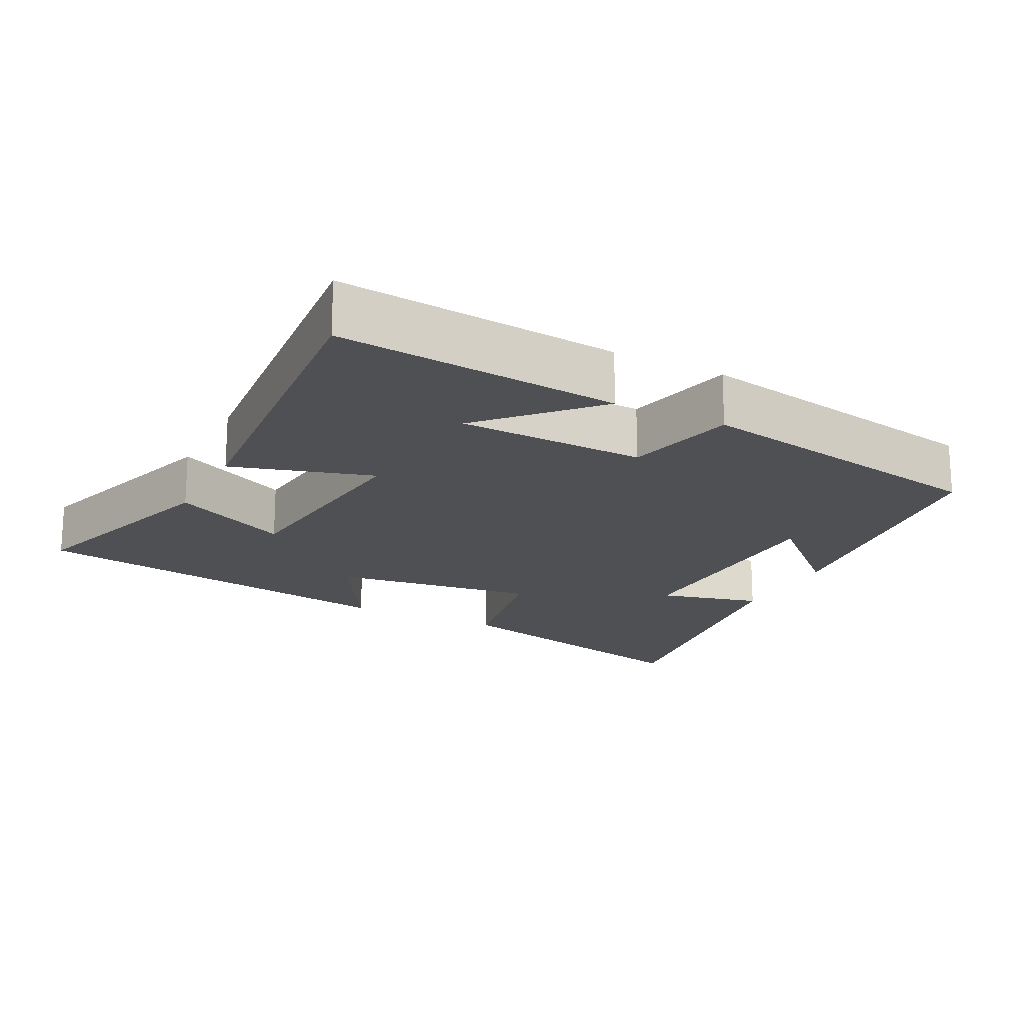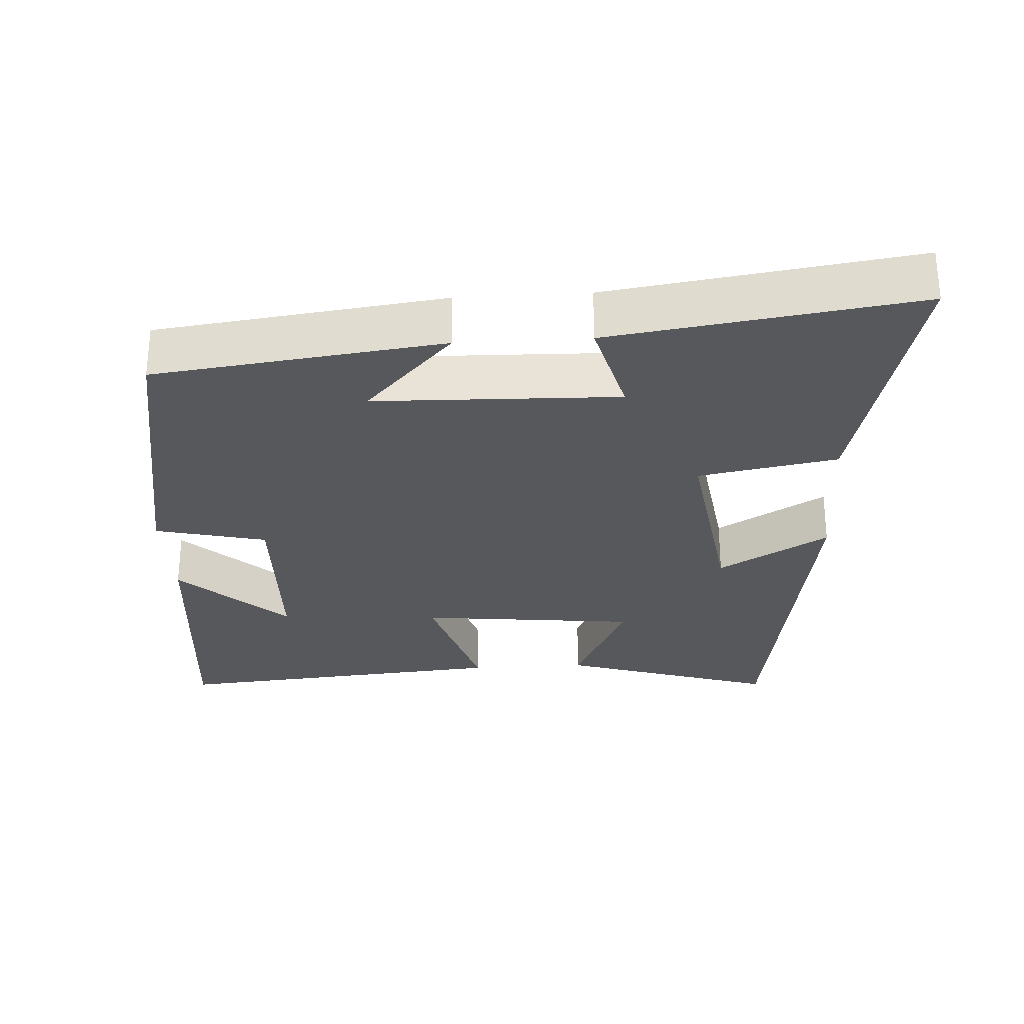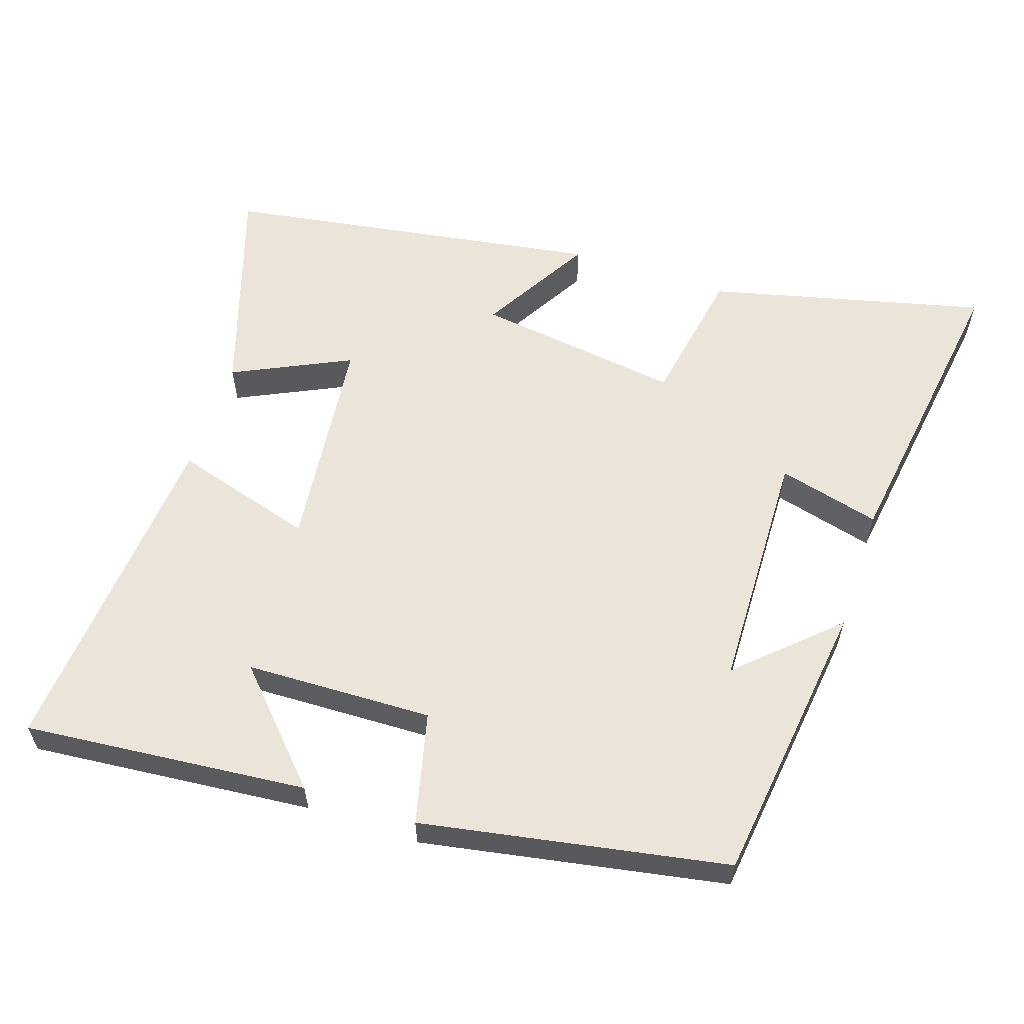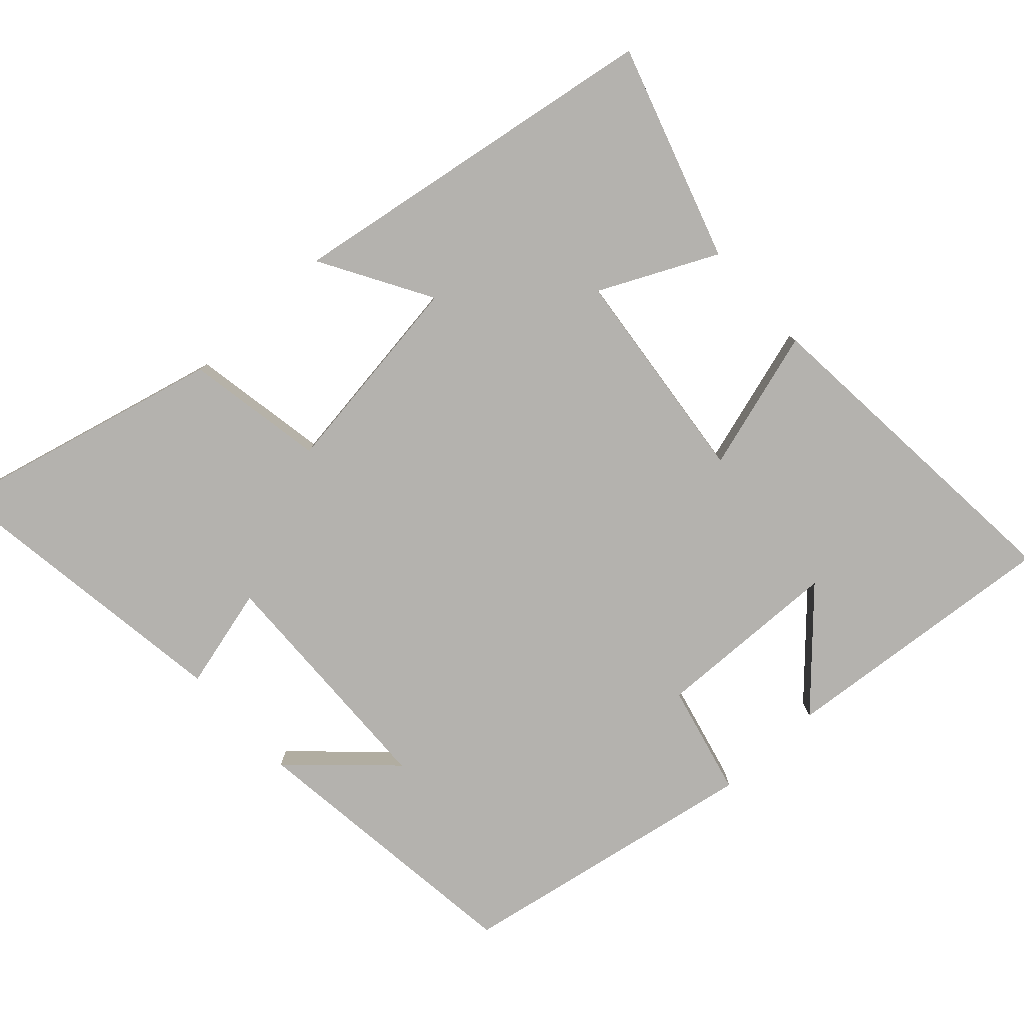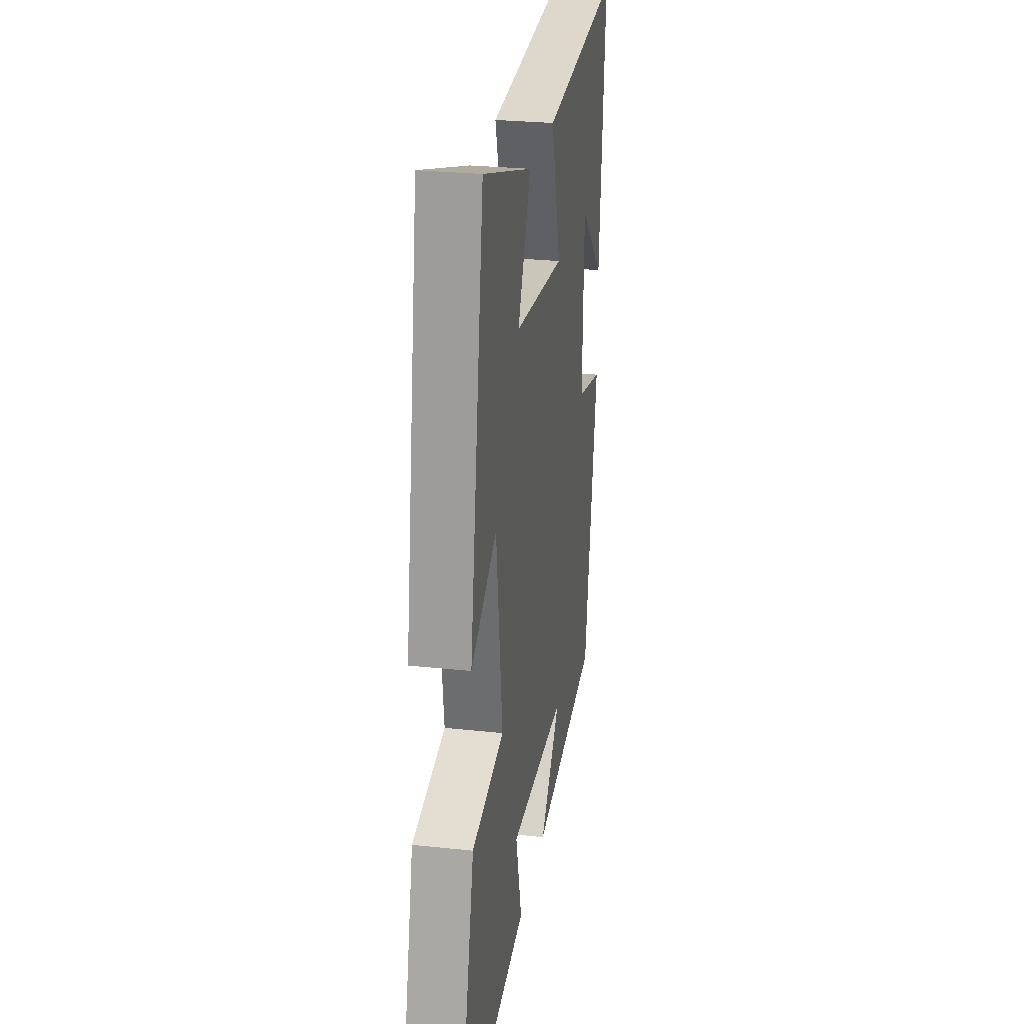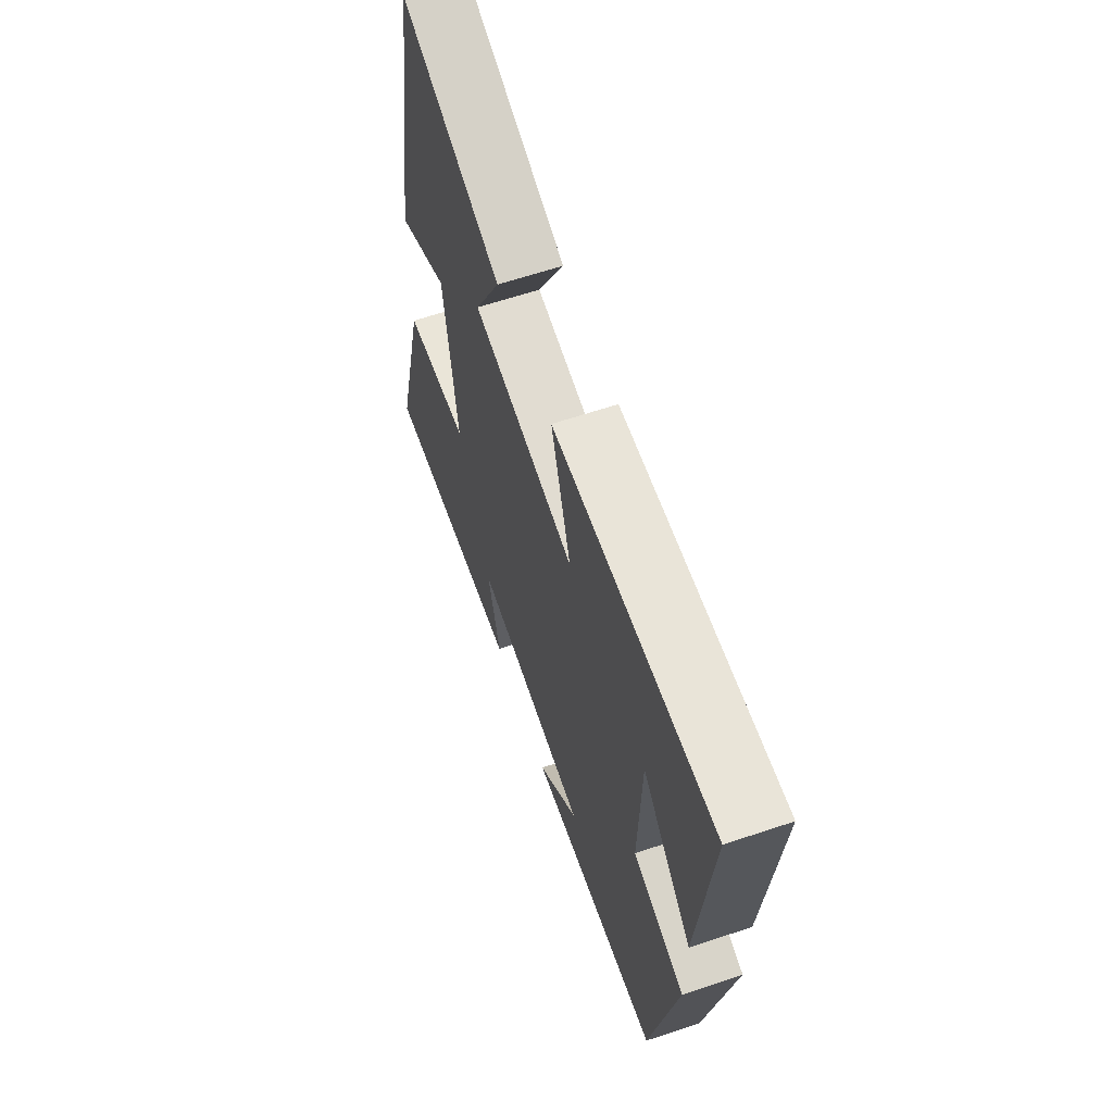
<metadata>
{"format":"obj","ext":"obj","renderer":"f3d","projection":"perspective","resolution":1024,"background":"white","views":[{"elev":-18.7,"azim":63.0,"up":"+Y"},{"elev":-28.7,"azim":-176.5,"up":"+Y"},{"elev":59.0,"azim":108.4,"up":"+Y"},{"elev":-79.8,"azim":-47.5,"up":"+Y"},{"elev":26.8,"azim":-80.4,"up":"+Z"},{"elev":63.6,"azim":71.3,"up":"+Z"}]}
</metadata>
<code>
v 0.537 0.07 0.541
v 0.5 0.07 0.142
v 0.351 0.07 0.282
v 0.343 0.07 0.018
v 0.5 0.07 -0.02
v 0.422 0.07 -0.449
v 0.016 0.07 -0.5
v 0.141 0.07 -0.366
v -0.203 0.07 -0.356
v -0.166 0.07 -0.5
v -0.596 0.07 -0.562
v -0.5 0.07 -0.172
v -0.304 0.07 -0.137
v -0.344 0.07 0.153
v -0.5 0.07 0.062
v -0.415 0.07 0.597
v -0.112 0.07 0.5
v -0.191 0.07 0.335
v 0.117 0.07 0.301
v 0.058 0.07 0.5
v 0.537 0 0.541
v 0.5 0 0.142
v 0.351 0 0.282
v 0.343 0 0.018
v 0.5 0 -0.02
v 0.422 0 -0.449
v 0.016 0 -0.5
v 0.141 0 -0.366
v -0.203 0 -0.356
v -0.166 0 -0.5
v -0.596 0 -0.562
v -0.5 0 -0.172
v -0.304 0 -0.137
v -0.344 0 0.153
v -0.5 0 0.062
v -0.415 0 0.597
v -0.112 0 0.5
v -0.191 0 0.335
v 0.117 0 0.301
v 0.058 0 0.5
f 19 20 1
f 15 16 17 18
f 14 15 18
f 13 14 18 19
f 10 11 12 13
f 9 10 13
f 8 9 13 19
f 5 6 7 8
f 4 5 8
f 3 4 8 19
f 1 2 3
f 1 3 19
f 21 40 39
f 38 37 36 35
f 38 35 34
f 39 38 34 33
f 33 32 31 30
f 33 30 29
f 39 33 29 28
f 28 27 26 25
f 28 25 24
f 39 28 24 23
f 23 22 21
f 39 23 21
f 1 21 22 2
f 2 22 23 3
f 3 23 24 4
f 4 24 25 5
f 5 25 26 6
f 6 26 27 7
f 7 27 28 8
f 8 28 29 9
f 9 29 30 10
f 10 30 31 11
f 11 31 32 12
f 12 32 33 13
f 13 33 34 14
f 14 34 35 15
f 15 35 36 16
f 16 36 37 17
f 17 37 38 18
f 18 38 39 19
f 19 39 40 20
f 20 40 21 1

</code>
